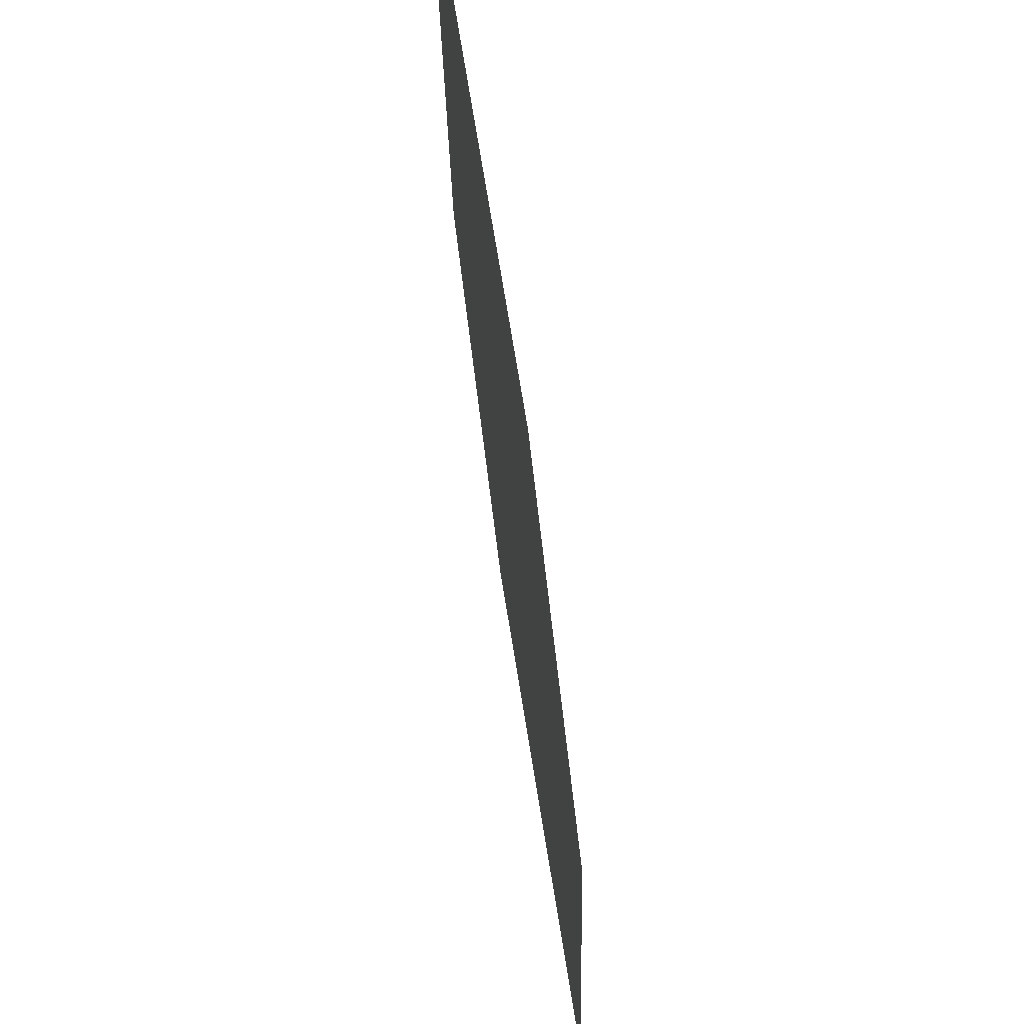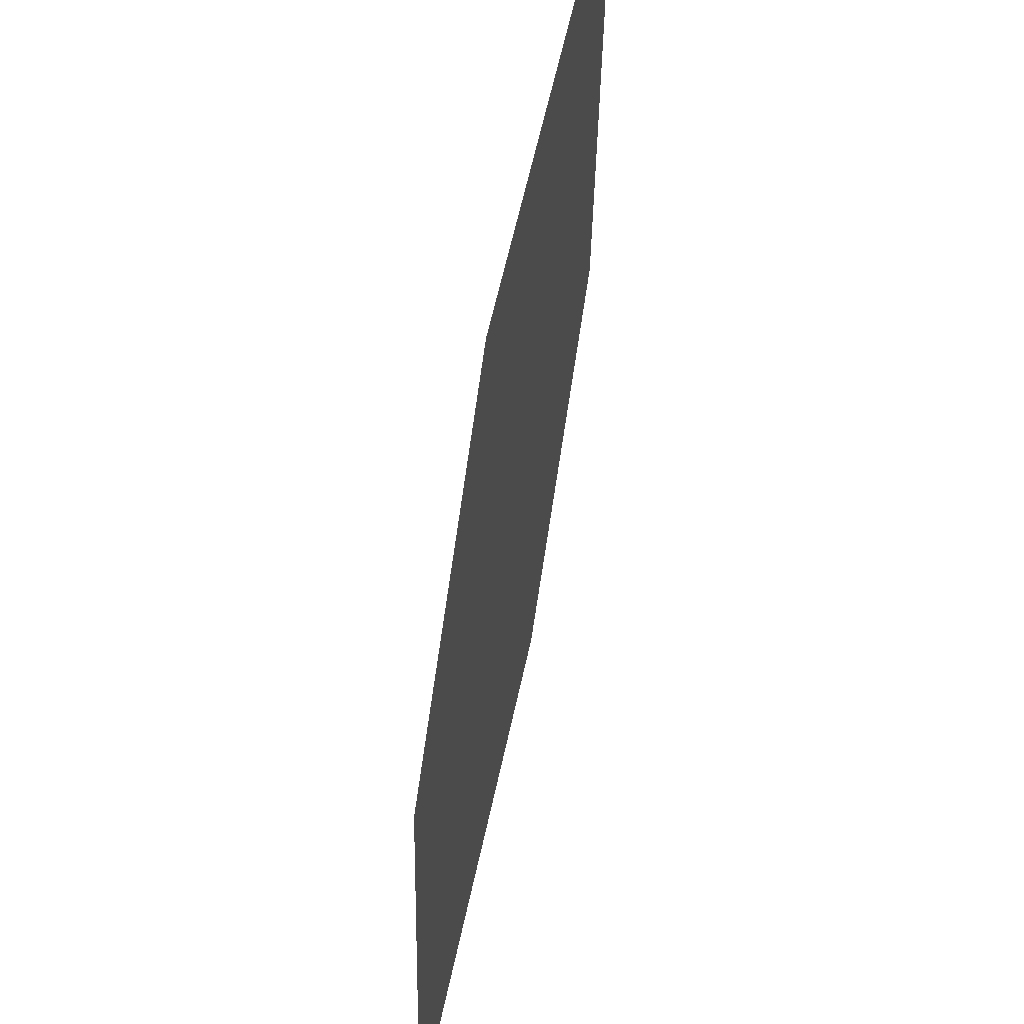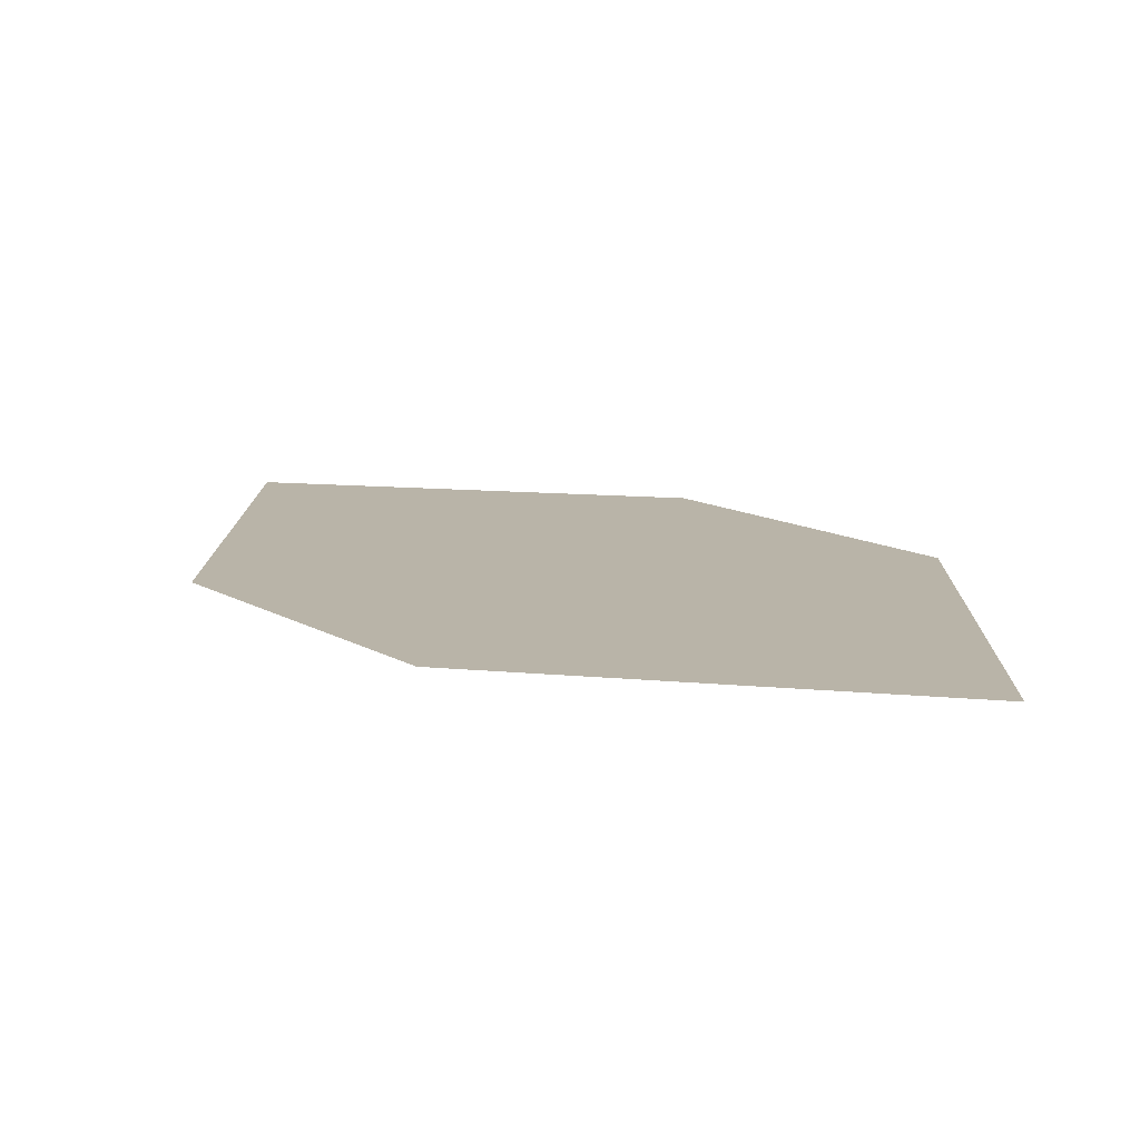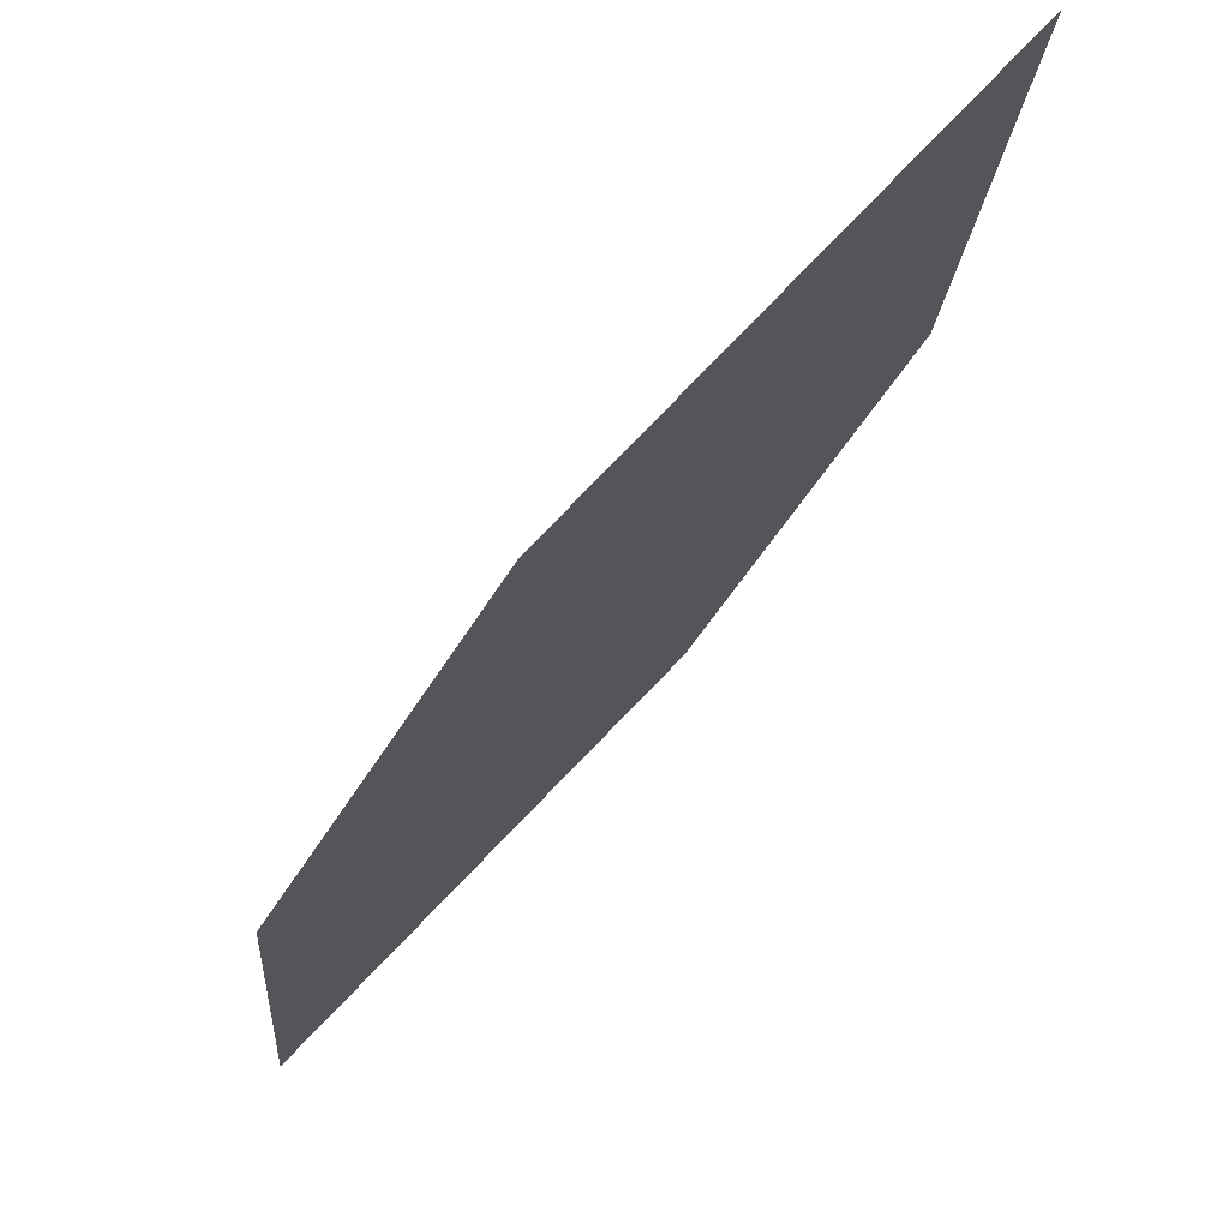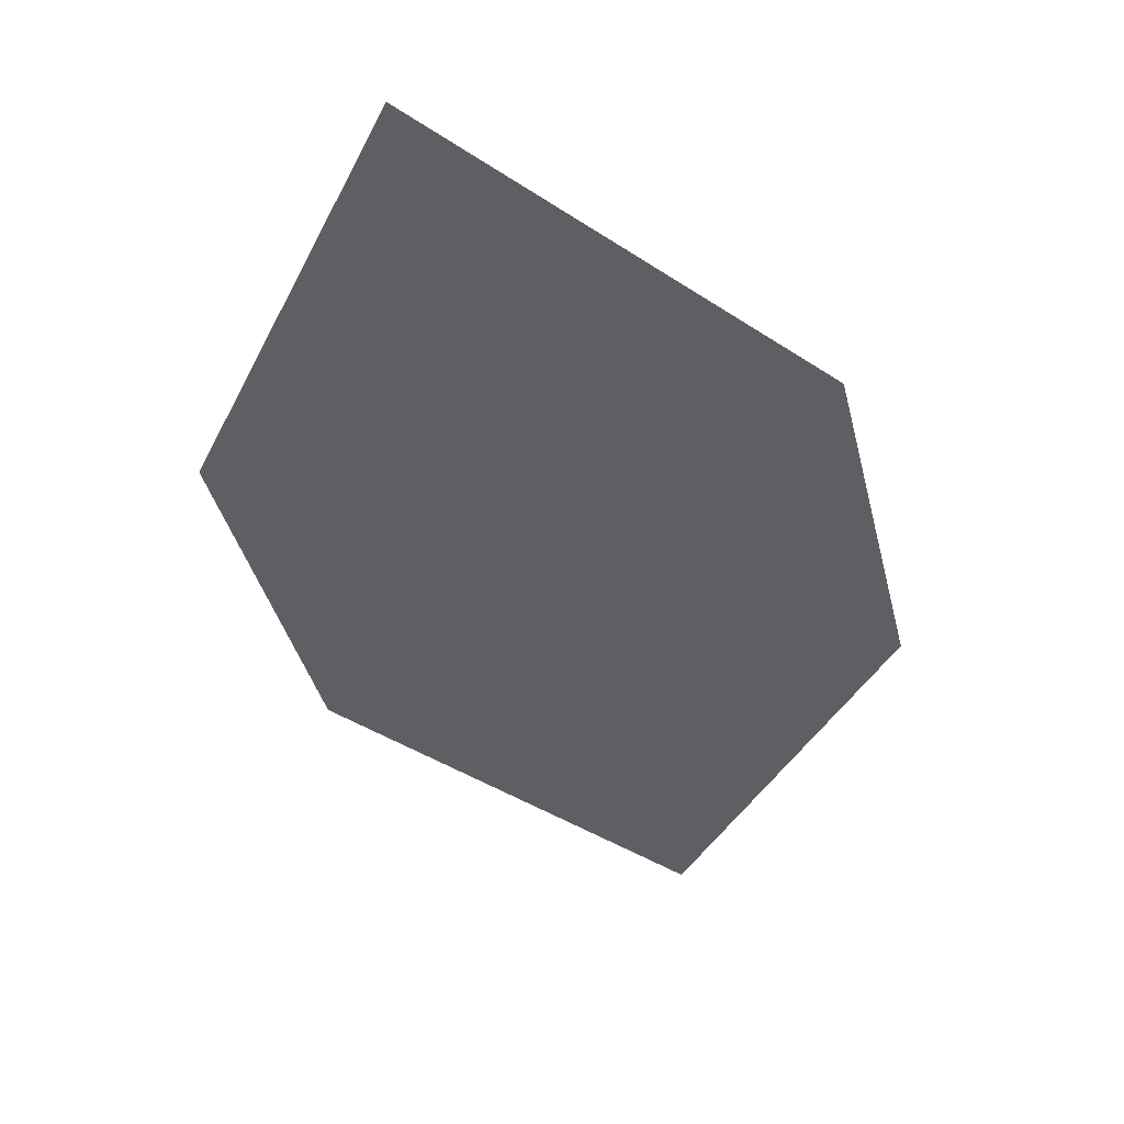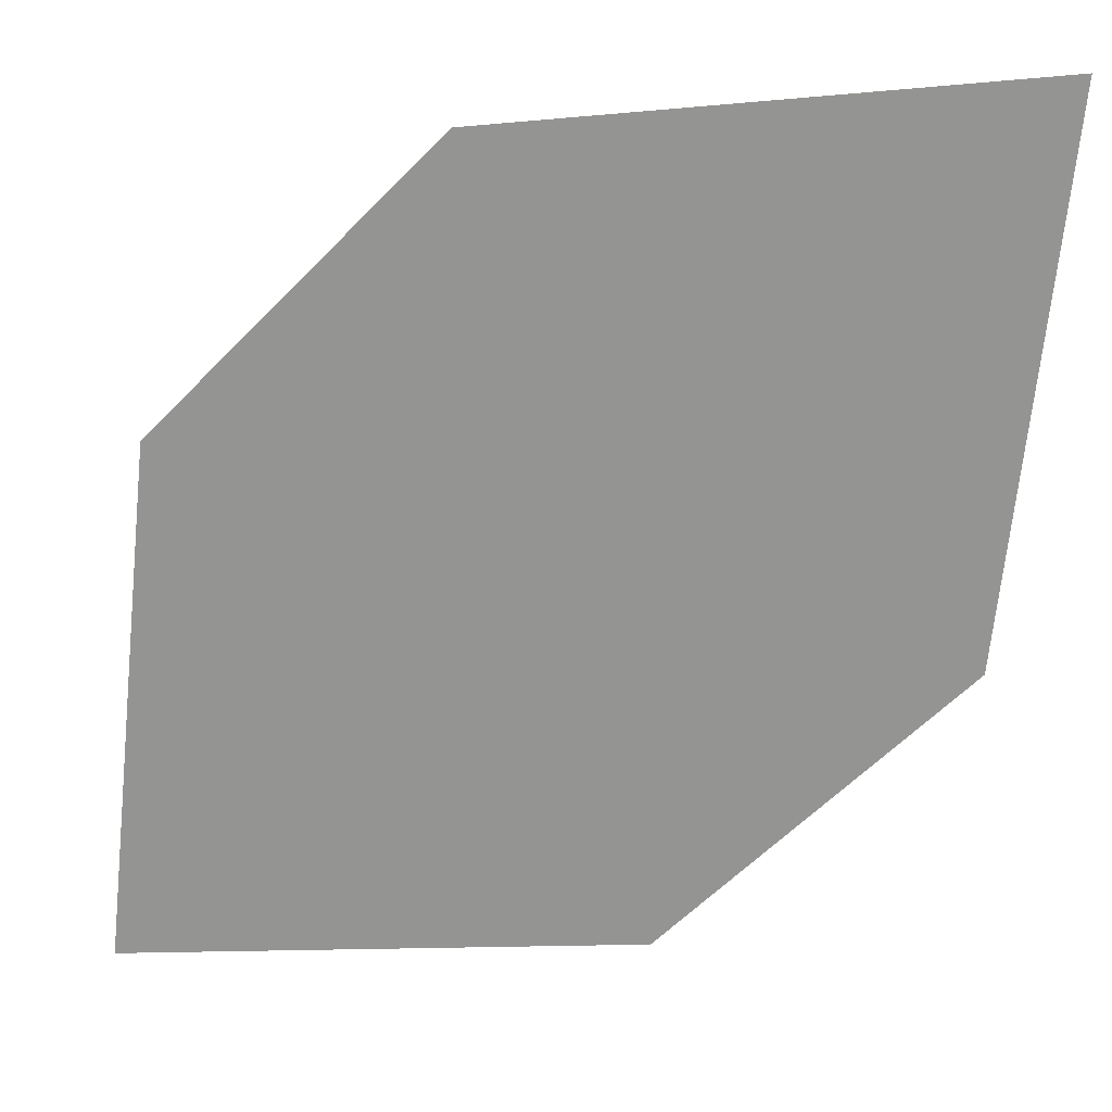
<metadata>
{"format":"obj","ext":"obj","renderer":"f3d","projection":"perspective","resolution":1024,"background":"white","views":[{"elev":66.9,"azim":-102.3,"up":"+Y"},{"elev":55.6,"azim":-80.4,"up":"+Y"},{"elev":10.4,"azim":-81.9,"up":"+Z"},{"elev":75.0,"azim":-48.1,"up":"+Y"},{"elev":-38.6,"azim":149.5,"up":"+Z"},{"elev":20.9,"azim":7.9,"up":"+Y"}]}
</metadata>
<code>
o leaves.008
v 0.254 0.2705 0.7045
v 0.2946 0.2755 0.7066
v 0.3213 0.3391 0.7077
v 0.2583 0.3113 0.7045
v 0.2807 0.3341 0.7056
v 0.317 0.2984 0.7076
f 1 2 6 3
f 1 3 5 4

</code>
